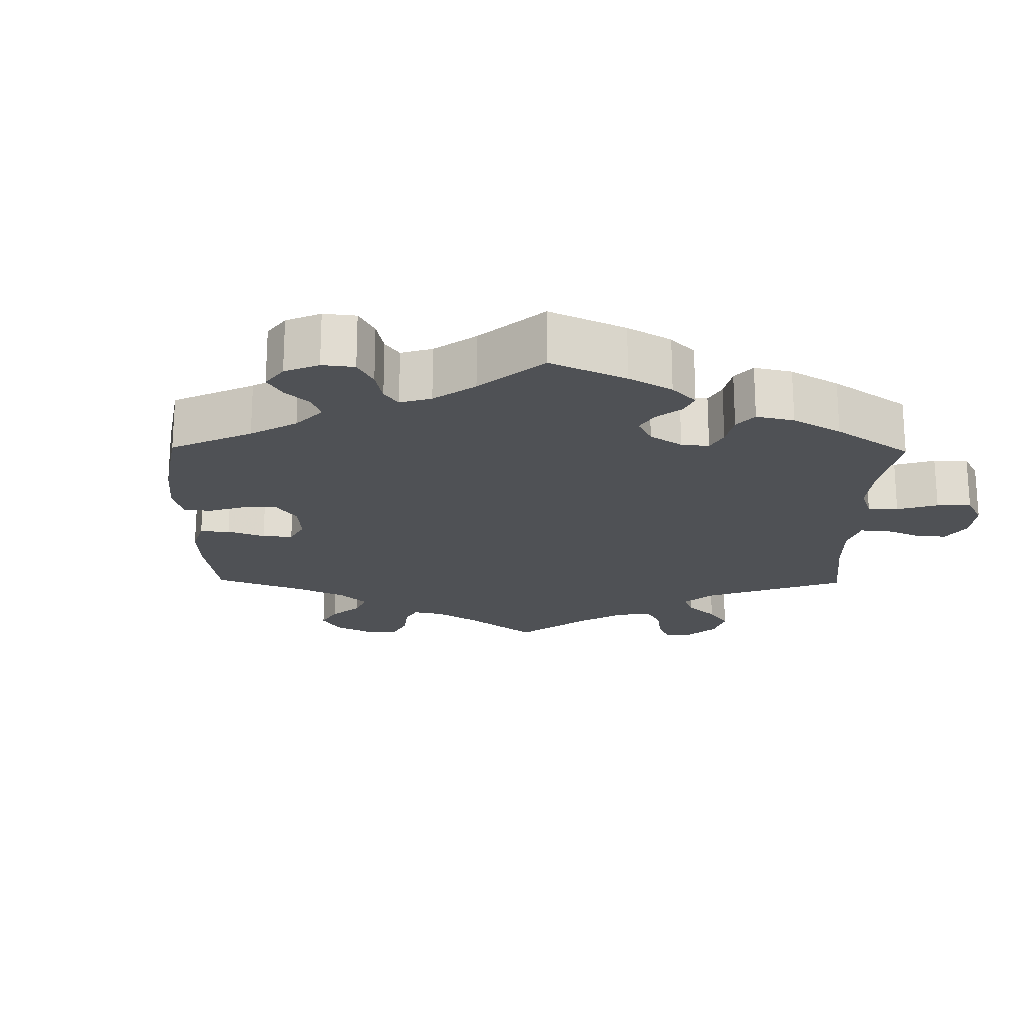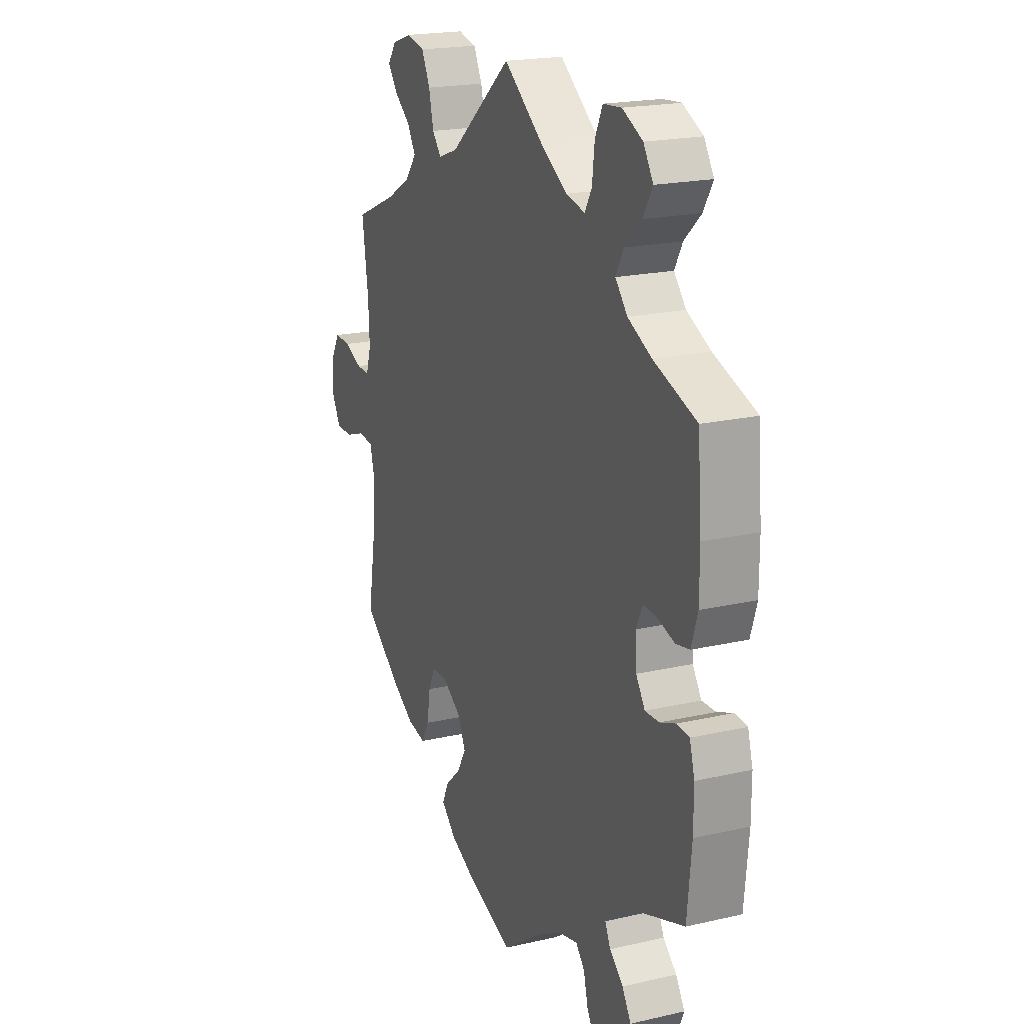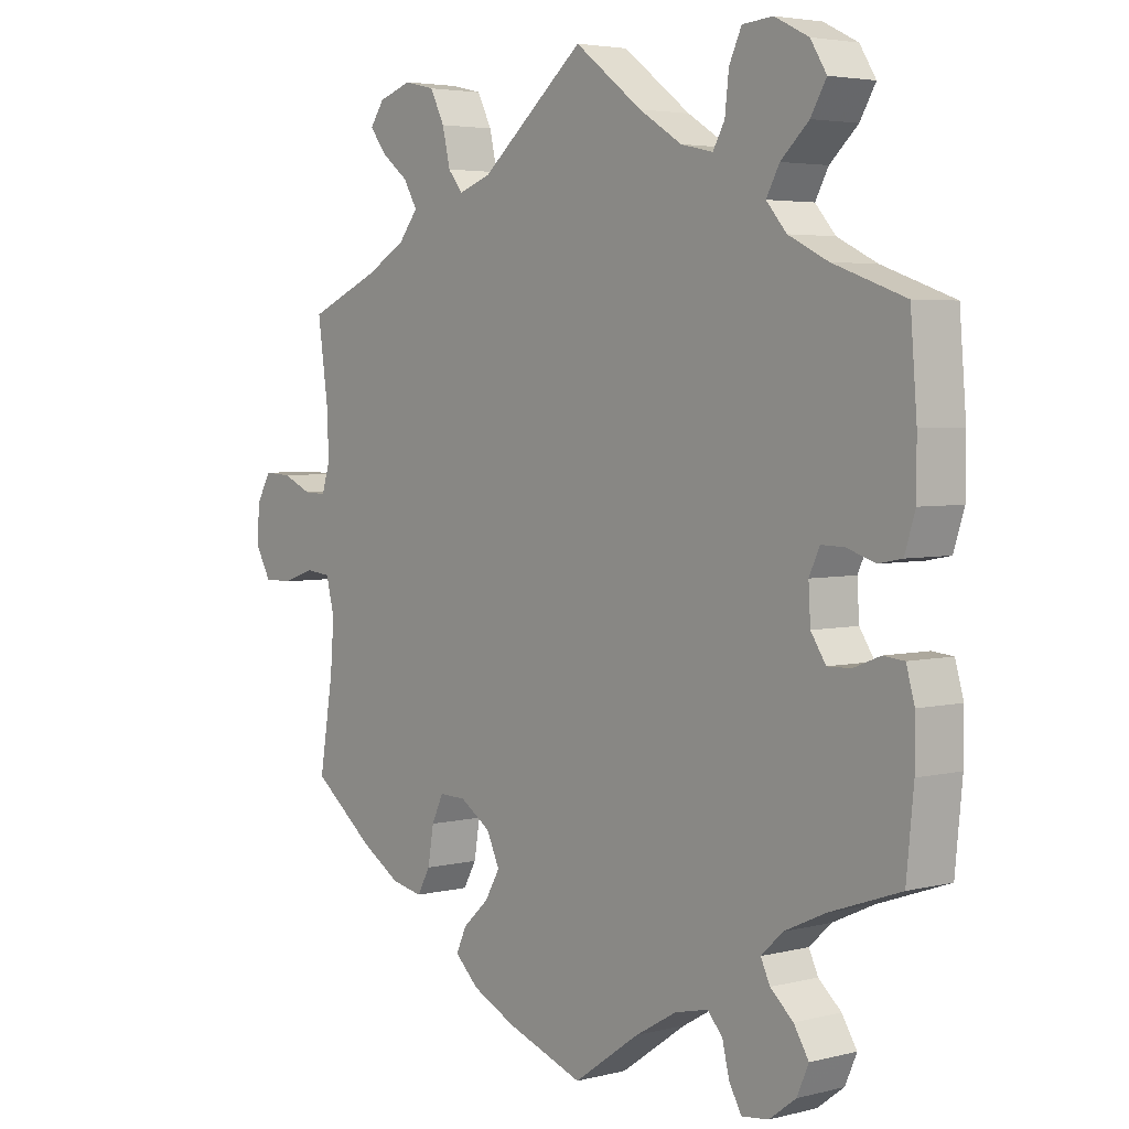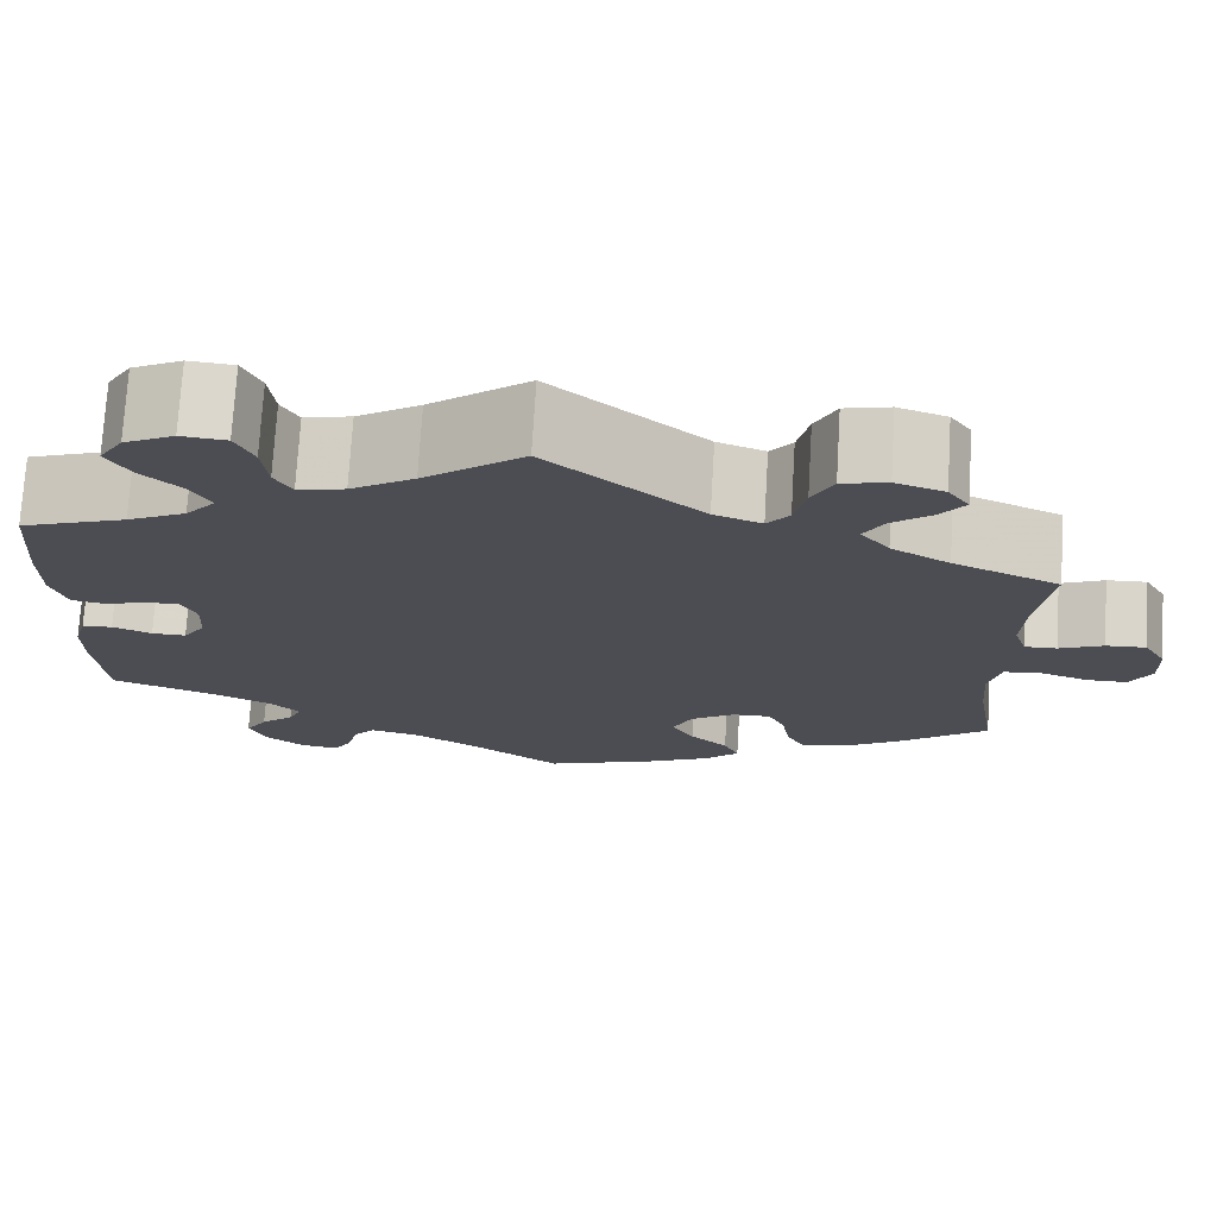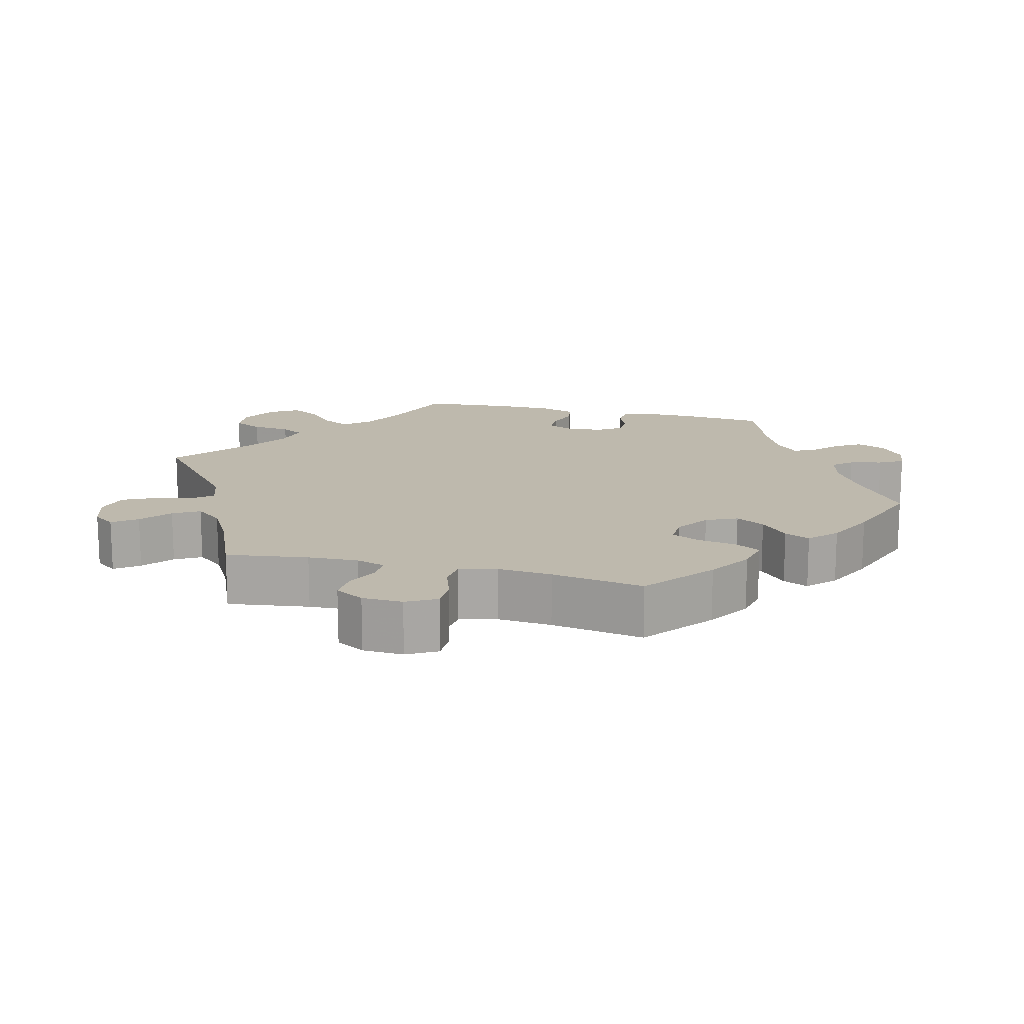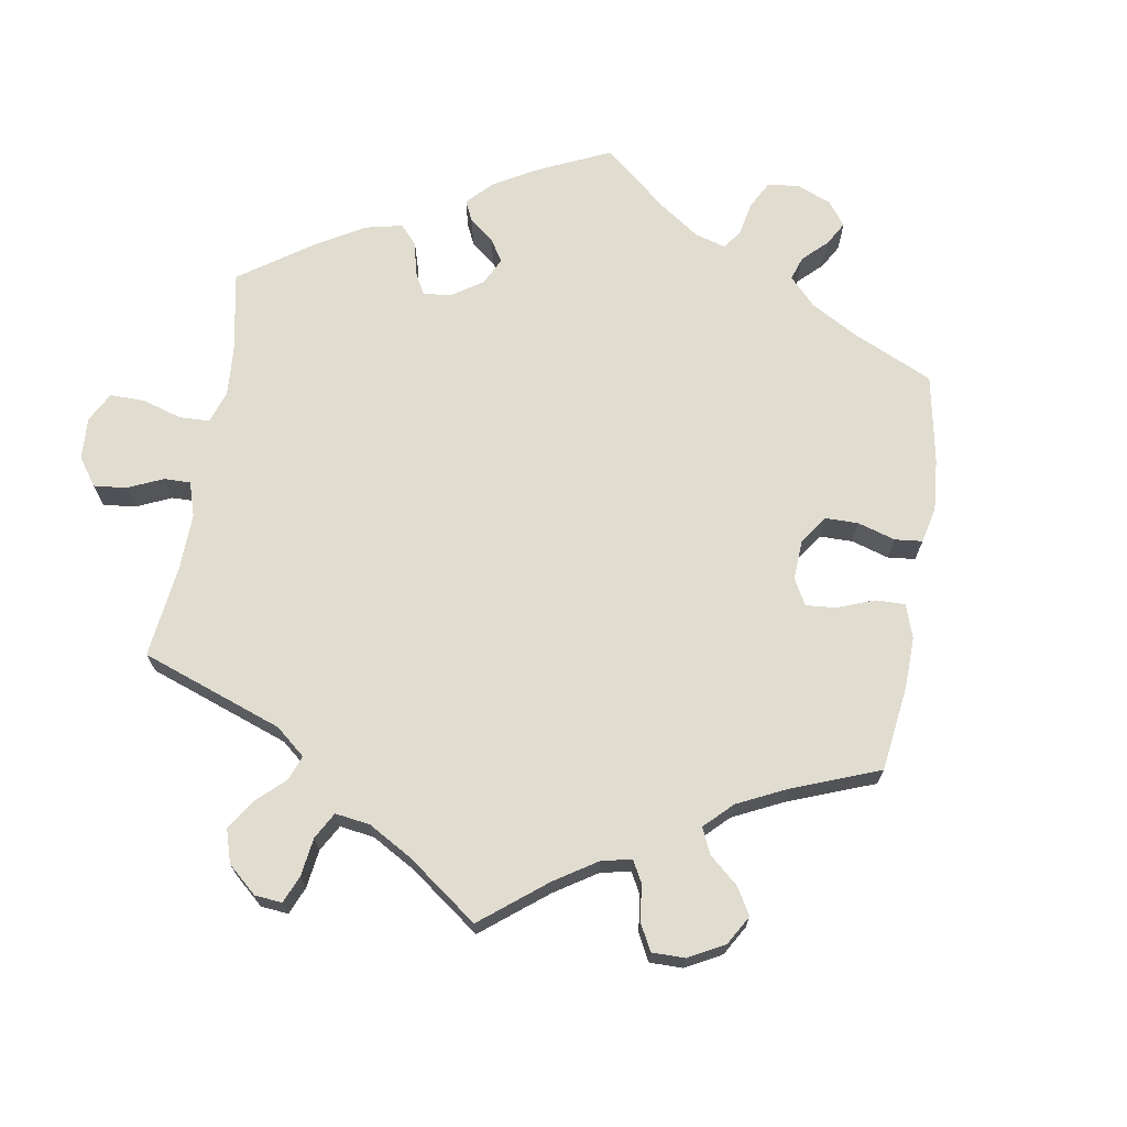
<metadata>
{"format":"obj","ext":"obj","renderer":"f3d","projection":"perspective","resolution":1024,"background":"white","views":[{"elev":-20.0,"azim":-120.9,"up":"+Y"},{"elev":19.9,"azim":-113.1,"up":"+Z"},{"elev":4.0,"azim":-129.6,"up":"+Z"},{"elev":73.7,"azim":3.4,"up":"+Z"},{"elev":15.2,"azim":104.4,"up":"+Y"},{"elev":69.5,"azim":69.2,"up":"+Y"}]}
</metadata>
<code>
v 0.485 0.07 0.177
v 0.482 0.07 0.108
v 0.495 0.07 0.067
v 0.529 0.07 0.068
v 0.575 0.07 0.088
v 0.617 0.07 0.09
v 0.64 0.07 0.05
v 0.642 0.07 -0.006
v 0.619 0.07 -0.047
v 0.576 0.07 -0.047
v 0.526 0.07 -0.03
v 0.487 0.07 -0.034
v 0.474 0.07 -0.085
v 0.48 0.07 -0.16
v 0.501 0.07 -0.288
v 0.406 0.07 -0.362
v 0.346 0.07 -0.399
v 0.298 0.07 -0.409
v 0.278 0.07 -0.373
v 0.269 0.07 -0.319
v 0.251 0.07 -0.281
v 0.21 0.07 -0.282
v 0.163 0.07 -0.313
v 0.143 0.07 -0.356
v 0.166 0.07 -0.396
v 0.206 0.07 -0.433
v 0.222 0.07 -0.468
v 0.185 0.07 -0.503
v 0.118 0.07 -0.535
v 0 0.07 -0.577
v -0.101 0.07 -0.506
v -0.165 0.07 -0.469
v -0.216 0.07 -0.457
v -0.239 0.07 -0.483
v -0.25 0.07 -0.528
v -0.269 0.07 -0.561
v -0.31 0.07 -0.556
v -0.351 0.07 -0.525
v -0.369 0.07 -0.484
v -0.346 0.07 -0.447
v -0.311 0.07 -0.416
v -0.297 0.07 -0.386
v -0.33 0.07 -0.355
v -0.393 0.07 -0.326
v -0.501 0.07 -0.288
v -0.512 0.07 -0.175
v -0.512 0.07 -0.107
v -0.499 0.07 -0.062
v -0.467 0.07 -0.059
v -0.426 0.07 -0.075
v -0.39 0.07 -0.076
v -0.367 0.07 -0.041
v -0.364 0.07 0.011
v -0.38 0.07 0.046
v -0.416 0.07 0.045
v -0.459 0.07 0.031
v -0.495 0.07 0.038
v -0.511 0.07 0.089
v -0.511 0.07 0.165
v -0.501 0.07 0.289
v -0.391 0.07 0.328
v -0.33 0.07 0.358
v -0.299 0.07 0.394
v -0.319 0.07 0.431
v -0.362 0.07 0.471
v -0.386 0.07 0.512
v -0.361 0.07 0.552
v -0.309 0.07 0.578
v -0.262 0.07 0.574
v -0.243 0.07 0.533
v -0.237 0.07 0.479
v -0.219 0.07 0.447
v -0.17 0.07 0.458
v -0.104 0.07 0.499
v 0 0.07 0.578
v 0.16 0.07 0.444
v 0.21 0.07 0.426
v 0.233 0.07 0.454
v 0.245 0.07 0.506
v 0.267 0.07 0.55
v 0.314 0.07 0.561
v 0.365 0.07 0.544
v 0.387 0.07 0.513
v 0.362 0.07 0.48
v 0.32 0.07 0.447
v 0.299 0.07 0.411
v 0.329 0.07 0.373
v 0.39 0.07 0.338
v 0.501 0.07 0.29
v 0.485 0 0.177
v 0.482 0 0.108
v 0.495 0 0.067
v 0.529 0 0.068
v 0.575 0 0.088
v 0.617 0 0.09
v 0.64 0 0.05
v 0.642 0 -0.006
v 0.619 0 -0.047
v 0.576 0 -0.047
v 0.526 0 -0.03
v 0.487 0 -0.034
v 0.474 0 -0.085
v 0.48 0 -0.16
v 0.501 0 -0.288
v 0.406 0 -0.362
v 0.346 0 -0.399
v 0.298 0 -0.409
v 0.278 0 -0.373
v 0.269 0 -0.319
v 0.251 0 -0.281
v 0.21 0 -0.282
v 0.163 0 -0.313
v 0.143 0 -0.356
v 0.166 0 -0.396
v 0.206 0 -0.433
v 0.222 0 -0.468
v 0.185 0 -0.503
v 0.118 0 -0.535
v 0 0 -0.577
v -0.101 0 -0.506
v -0.165 0 -0.469
v -0.216 0 -0.457
v -0.239 0 -0.483
v -0.25 0 -0.528
v -0.269 0 -0.561
v -0.31 0 -0.556
v -0.351 0 -0.525
v -0.369 0 -0.484
v -0.346 0 -0.447
v -0.311 0 -0.416
v -0.297 0 -0.386
v -0.33 0 -0.355
v -0.393 0 -0.326
v -0.501 0 -0.288
v -0.512 0 -0.175
v -0.512 0 -0.107
v -0.499 0 -0.062
v -0.467 0 -0.059
v -0.426 0 -0.075
v -0.39 0 -0.076
v -0.367 0 -0.041
v -0.364 0 0.011
v -0.38 0 0.046
v -0.416 0 0.045
v -0.459 0 0.031
v -0.495 0 0.038
v -0.511 0 0.089
v -0.511 0 0.165
v -0.501 0 0.289
v -0.391 0 0.328
v -0.33 0 0.358
v -0.299 0 0.394
v -0.319 0 0.431
v -0.362 0 0.471
v -0.386 0 0.512
v -0.361 0 0.552
v -0.309 0 0.578
v -0.262 0 0.574
v -0.243 0 0.533
v -0.237 0 0.479
v -0.219 0 0.447
v -0.17 0 0.458
v -0.104 0 0.499
v 0 0 0.578
v 0.16 0 0.444
v 0.21 0 0.426
v 0.233 0 0.454
v 0.245 0 0.506
v 0.267 0 0.55
v 0.314 0 0.561
v 0.365 0 0.544
v 0.387 0 0.513
v 0.362 0 0.48
v 0.32 0 0.447
v 0.299 0 0.411
v 0.329 0 0.373
v 0.39 0 0.338
v 0.501 0 0.29
f 88 89 1
f 87 88 1 2
f 86 87 2 3
f 82 83 84 85
f 82 85 86
f 81 82 86
f 78 79 80 81
f 78 81 86
f 77 78 86 3
f 74 75 76
f 73 74 76 77
f 72 73 77 3
f 68 69 70 71
f 68 71 72
f 67 68 72
f 64 65 66 67
f 63 64 67 72
f 62 63 72 3
f 58 59 60 61
f 58 61 62 3
f 55 56 57 58
f 54 55 58
f 47 48 49 50
f 47 50 51
f 44 45 46 47
f 43 44 47 51
f 42 43 51 52
f 38 39 40 41
f 38 41 42
f 37 38 42
f 34 35 36 37
f 33 34 37 42
f 32 33 42 52
f 28 29 30 31
f 25 26 27 28
f 24 25 28 31
f 23 24 31 32
f 17 18 19 20
f 17 20 21
f 14 15 16 17
f 13 14 17 21
f 12 13 21 22
f 8 9 10 11
f 8 11 12
f 7 8 12
f 4 5 6 7
f 3 4 7 12
f 54 58 3 12
f 23 32 52 53
f 23 53 54
f 12 22 23 54
f 90 178 177
f 91 90 177 176
f 92 91 176 175
f 174 173 172 171
f 175 174 171
f 175 171 170
f 170 169 168 167
f 175 170 167
f 92 175 167 166
f 165 164 163
f 166 165 163 162
f 92 166 162 161
f 160 159 158 157
f 161 160 157
f 161 157 156
f 156 155 154 153
f 161 156 153 152
f 92 161 152 151
f 150 149 148 147
f 92 151 150 147
f 147 146 145 144
f 147 144 143
f 139 138 137 136
f 140 139 136
f 136 135 134 133
f 140 136 133 132
f 141 140 132 131
f 130 129 128 127
f 131 130 127
f 131 127 126
f 126 125 124 123
f 131 126 123 122
f 141 131 122 121
f 120 119 118 117
f 117 116 115 114
f 120 117 114 113
f 121 120 113 112
f 109 108 107 106
f 110 109 106
f 106 105 104 103
f 110 106 103 102
f 111 110 102 101
f 100 99 98 97
f 101 100 97
f 101 97 96
f 96 95 94 93
f 101 96 93 92
f 101 92 147 143
f 142 141 121 112
f 143 142 112
f 143 112 111 101
f 1 90 91 2
f 2 91 92 3
f 3 92 93 4
f 4 93 94 5
f 5 94 95 6
f 6 95 96 7
f 7 96 97 8
f 8 97 98 9
f 9 98 99 10
f 10 99 100 11
f 11 100 101 12
f 12 101 102 13
f 13 102 103 14
f 14 103 104 15
f 15 104 105 16
f 16 105 106 17
f 17 106 107 18
f 18 107 108 19
f 19 108 109 20
f 20 109 110 21
f 21 110 111 22
f 22 111 112 23
f 23 112 113 24
f 24 113 114 25
f 25 114 115 26
f 26 115 116 27
f 27 116 117 28
f 28 117 118 29
f 29 118 119 30
f 30 119 120 31
f 31 120 121 32
f 32 121 122 33
f 33 122 123 34
f 34 123 124 35
f 35 124 125 36
f 36 125 126 37
f 37 126 127 38
f 38 127 128 39
f 39 128 129 40
f 40 129 130 41
f 41 130 131 42
f 42 131 132 43
f 43 132 133 44
f 44 133 134 45
f 45 134 135 46
f 46 135 136 47
f 47 136 137 48
f 48 137 138 49
f 49 138 139 50
f 50 139 140 51
f 51 140 141 52
f 52 141 142 53
f 53 142 143 54
f 54 143 144 55
f 55 144 145 56
f 56 145 146 57
f 57 146 147 58
f 58 147 148 59
f 59 148 149 60
f 60 149 150 61
f 61 150 151 62
f 62 151 152 63
f 63 152 153 64
f 64 153 154 65
f 65 154 155 66
f 66 155 156 67
f 67 156 157 68
f 68 157 158 69
f 69 158 159 70
f 70 159 160 71
f 71 160 161 72
f 72 161 162 73
f 73 162 163 74
f 74 163 164 75
f 75 164 165 76
f 76 165 166 77
f 77 166 167 78
f 78 167 168 79
f 79 168 169 80
f 80 169 170 81
f 81 170 171 82
f 82 171 172 83
f 83 172 173 84
f 84 173 174 85
f 85 174 175 86
f 86 175 176 87
f 87 176 177 88
f 88 177 178 89
f 89 178 90 1

</code>
